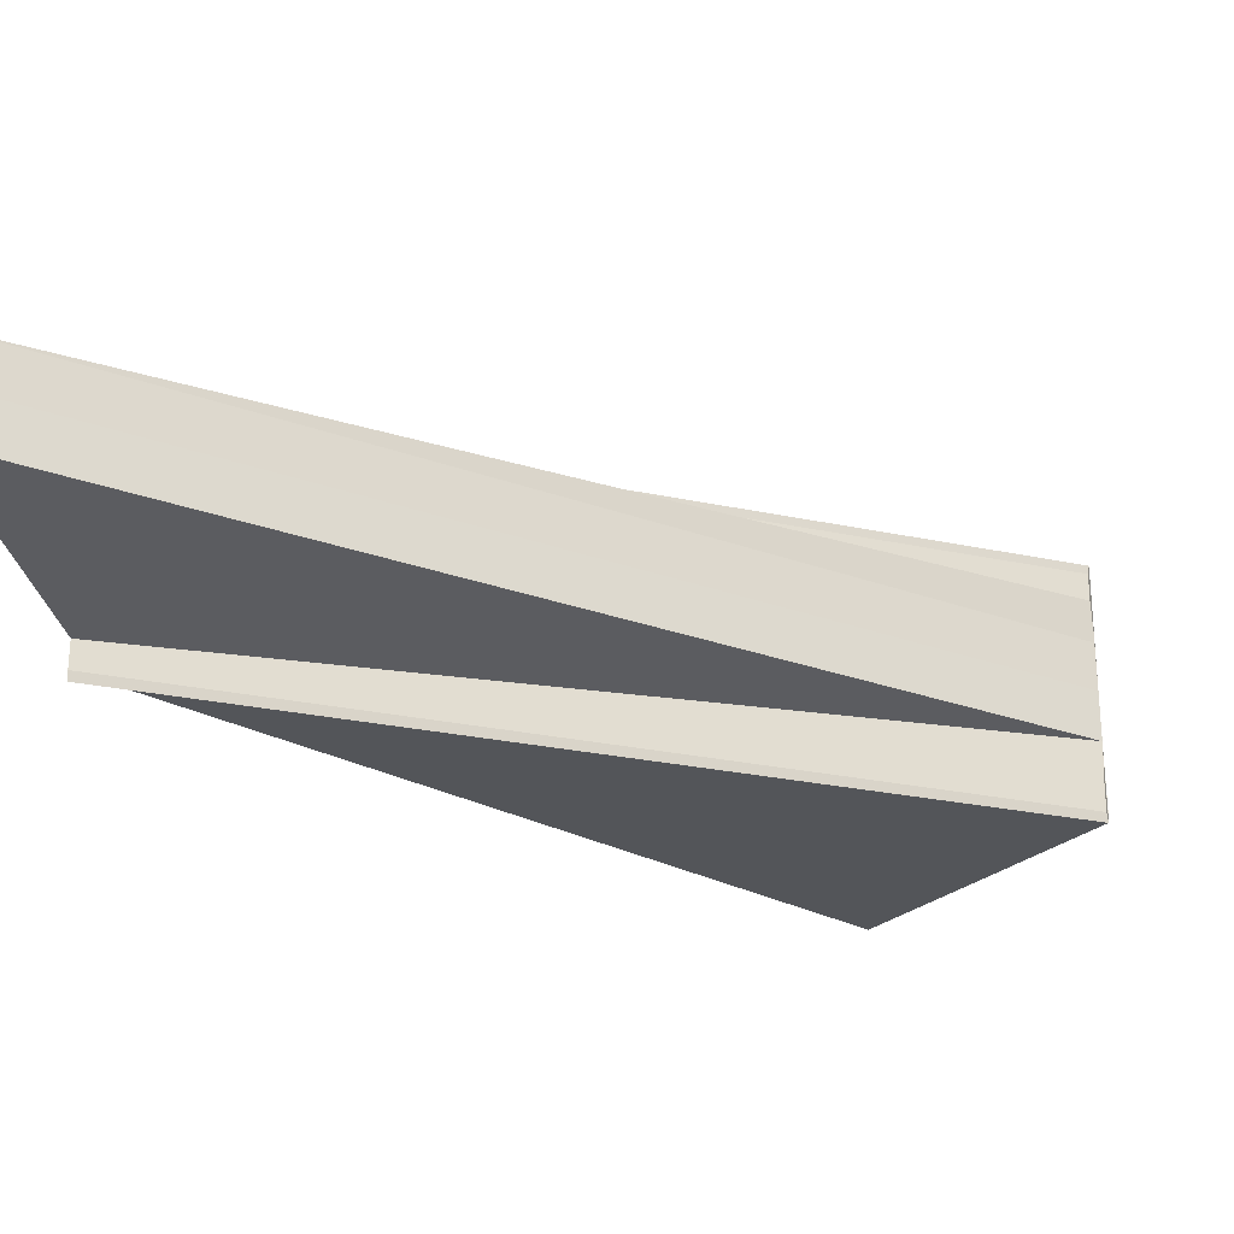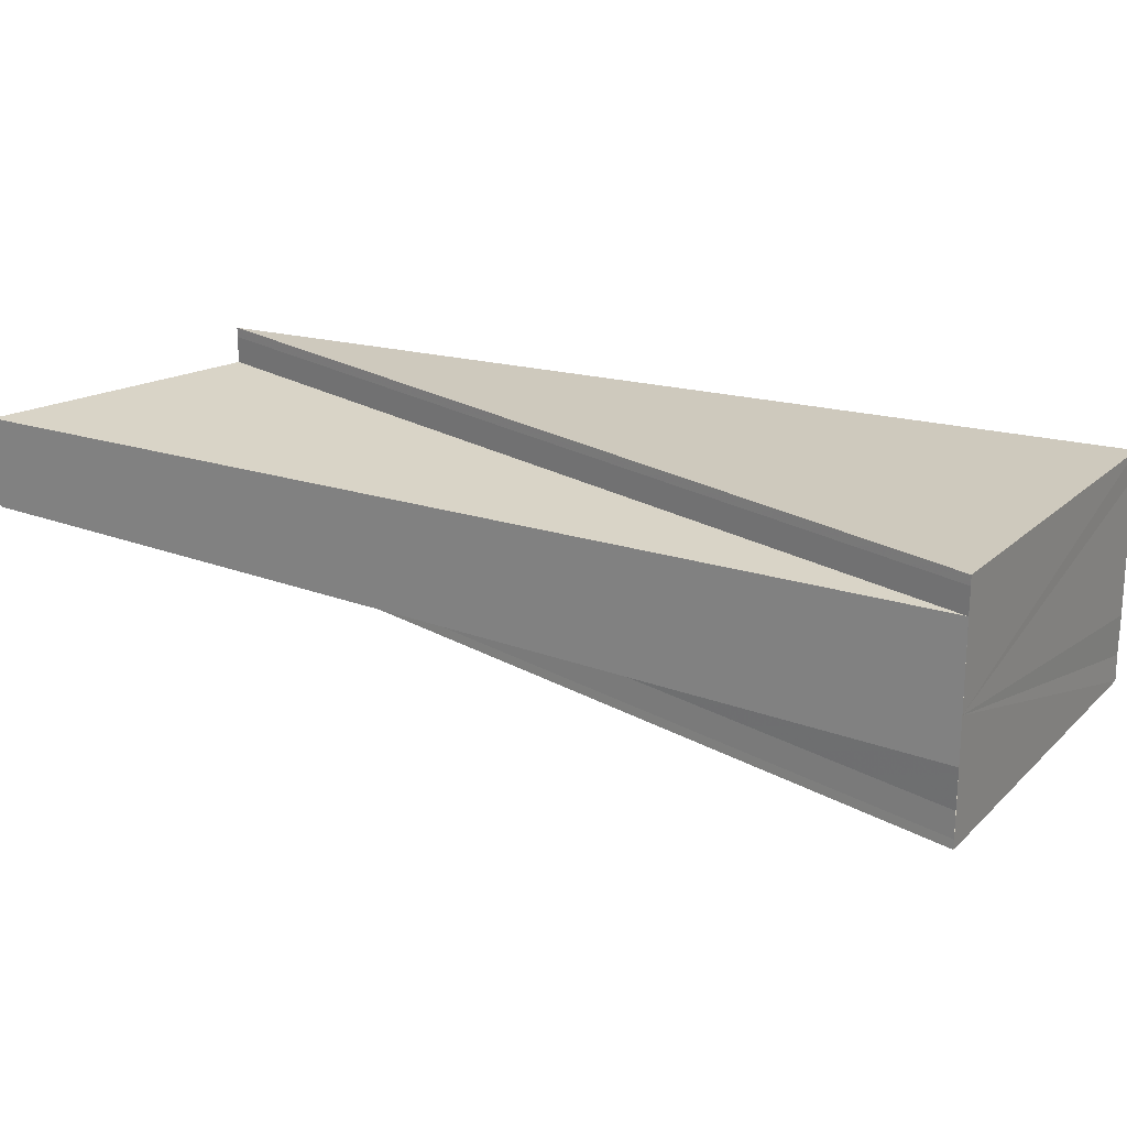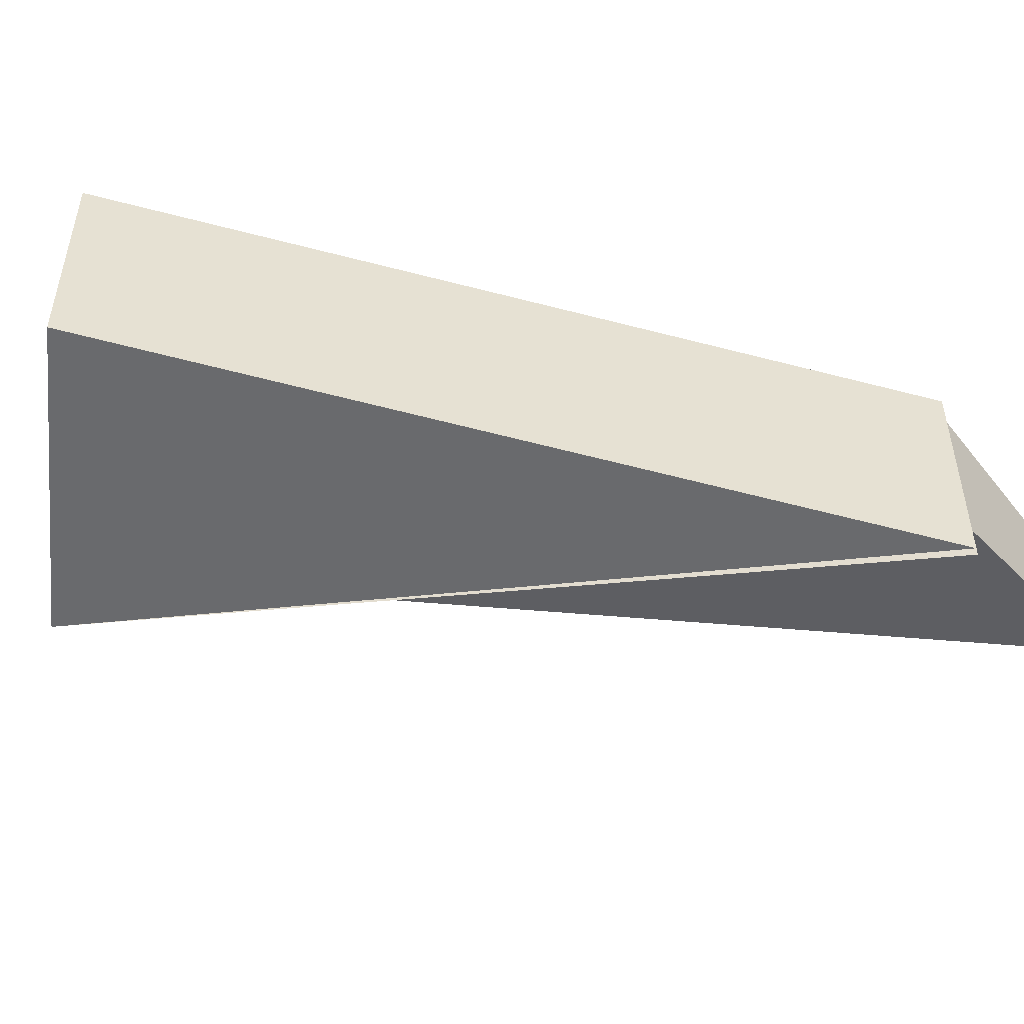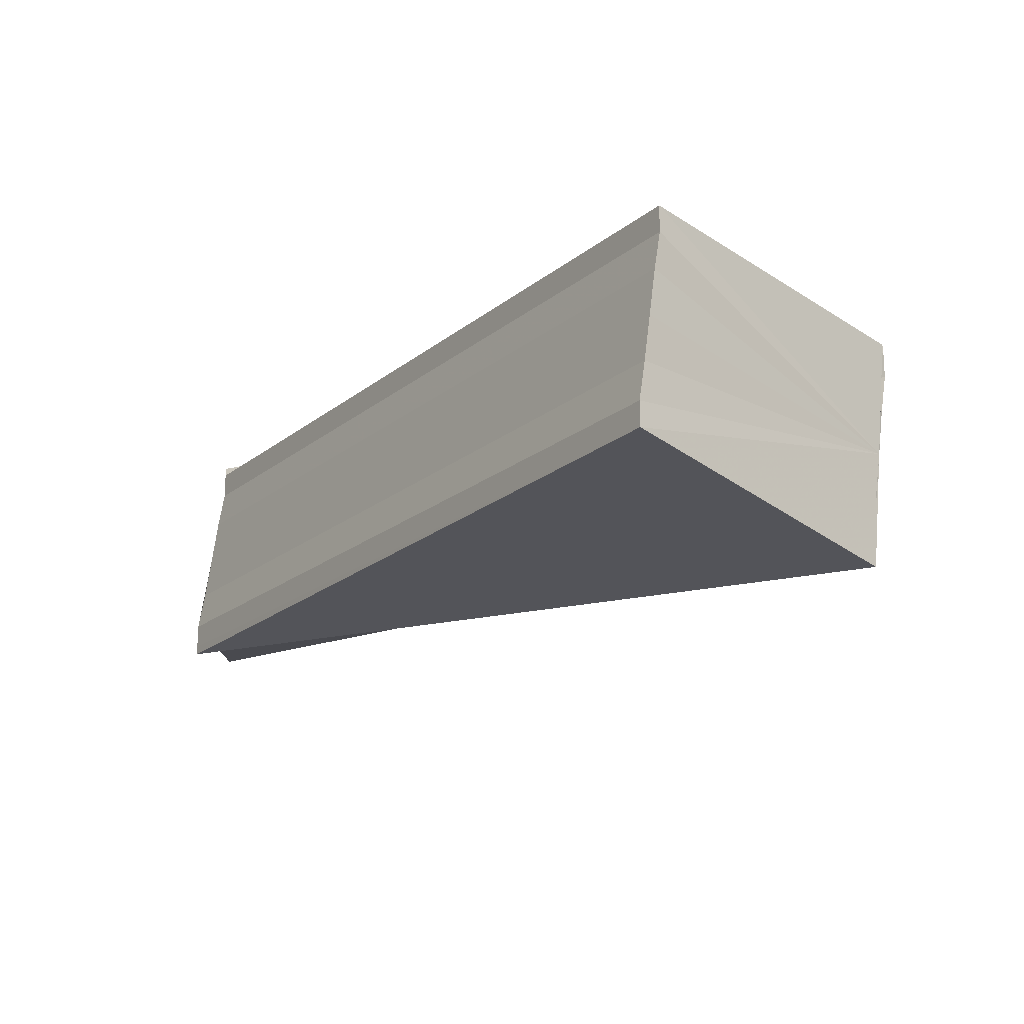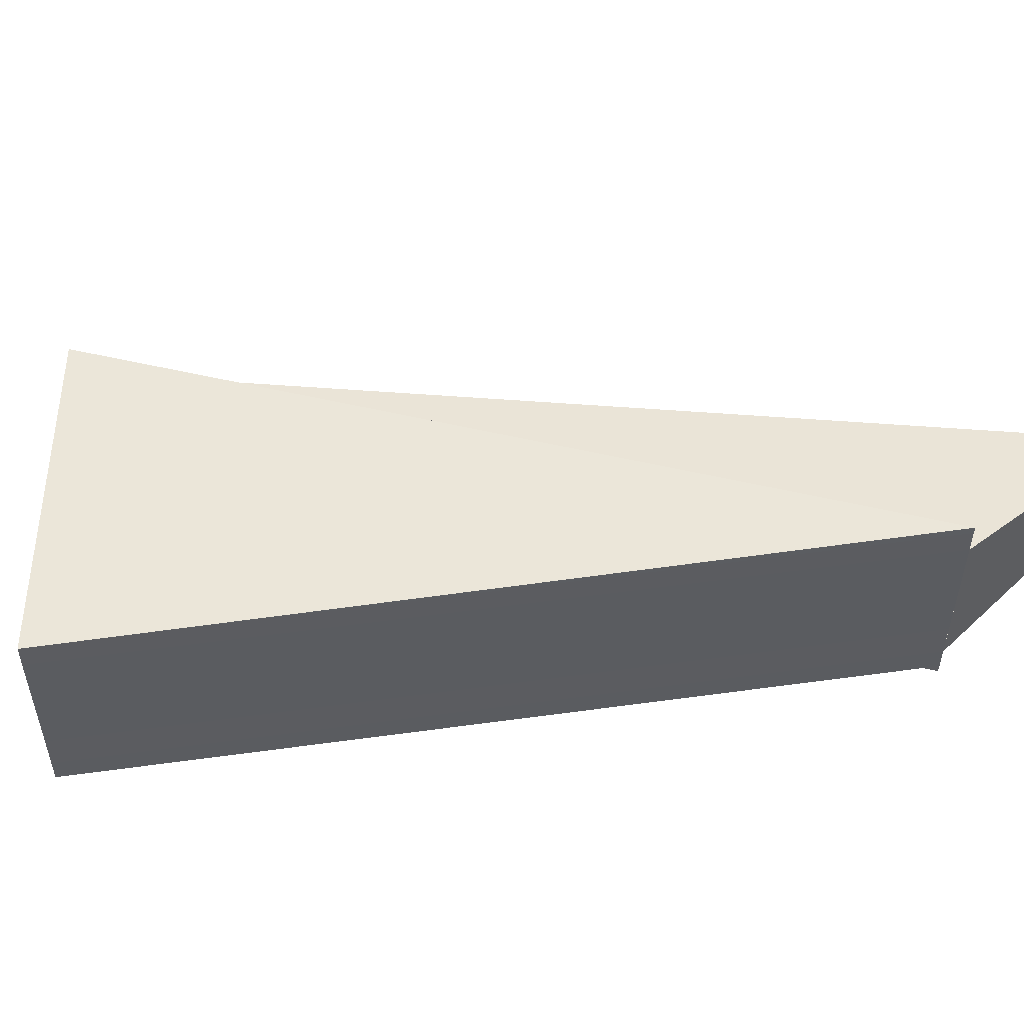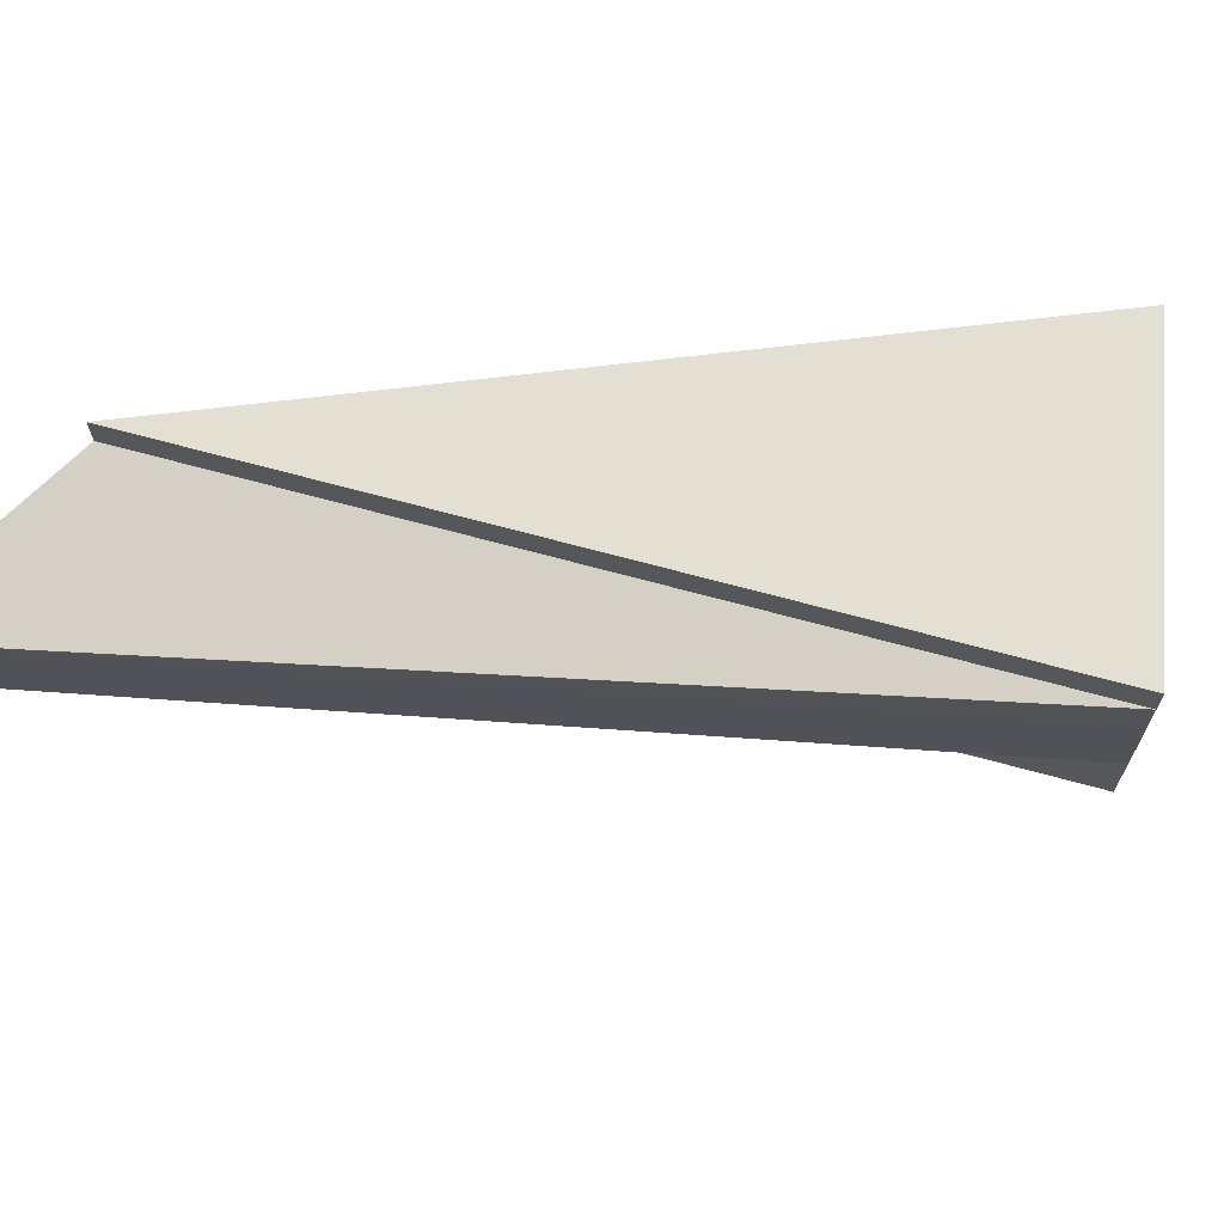
<metadata>
{"format":"obj","ext":"obj","renderer":"f3d","projection":"perspective","resolution":1024,"background":"white","views":[{"elev":-25.5,"azim":14.3,"up":"+Z"},{"elev":23.5,"azim":77.4,"up":"+Z"},{"elev":-51.4,"azim":-140.6,"up":"+Z"},{"elev":66.9,"azim":6.3,"up":"+Y"},{"elev":53.5,"azim":-132.1,"up":"+Z"},{"elev":68.5,"azim":49.1,"up":"+Z"}]}
</metadata>
<code>
o 13920
v 2229 1867 9.595
v 2229 1867 9.595
v 2229 1867 9.595
v 2229 1867 9.595
v 2229 1867 9.595
v 2229 1867 9.595
v 2229 1867 9.596
v 2229 1867 9.595
v 2229 1867 9.596
v 2229 1867 9.596
v 2229 1867 9.598
v 2229 1867 9.596
v 2229 1867 9.598
v 2229 1867 9.6
v 2229 1867 9.598
v 2229 1867 9.6
v 2229 1867 9.602
v 2229 1867 9.602
v 2229 1867 9.6
v 2229 1867 9.604
v 2229 1867 9.602
v 2229 1867 9.604
v 2229 1867 9.605
v 2229 1867 9.605
v 2229 1867 9.605
v 2229 1867 9.605
v 2229 1867 9.604
v 2229 1867 9.602
v 2229 1867 9.602
v 2229 1867 9.604
v 2229 1867 9.602
v 2229 1867 9.6
v 2229 1867 9.605
v 2229 1867 9.604
v 2229 1867 9.605
v 2229 1867 9.605
v 2229 1867 9.605
v 2229 1867 9.605
v 2229 1867 9.605
v 2229 1867 9.605
v 2229 1867 9.6
v 2229 1867 9.6
v 2229 1867 9.605
v 2229 1867 9.604
v 2229 1867 9.602
v 2229 1867 9.6
v 2229 1867 9.598
v 2229 1867 9.596
v 2229 1867 9.595
v 2229 1867 9.595
v 2229 1867 9.595
v 2229 1867 9.595
v 2229 1867 9.598
v 2229 1867 9.595
v 2229 1867 9.595
v 2229 1867 9.596
v 2229 1867 9.595
v 2229 1867 9.598
v 2229 1867 9.598
v 2229 1867 9.602
v 2229 1867 9.604
v 2229 1867 9.6
v 2229 1867 9.598
v 2229 1867 9.596
f 1 2 3
f 4 2 5
f 6 7 8
f 8 9 10
f 9 11 12
f 10 11 13
f 11 14 15
f 13 14 16
f 16 17 18
f 14 17 19
f 17 20 21
f 18 20 22
f 22 23 24
f 25 23 26
f 26 20 27
f 27 28 29
f 30 31 27
f 31 32 29
f 33 30 26
f 30 33 34
f 35 33 36
f 33 37 38
f 39 37 40
f 29 41 42
f 42 38 43
f 42 44 38
f 42 45 44
f 42 46 45
f 42 47 46
f 42 48 47
f 42 49 48
f 42 50 49
f 51 52 50
f 32 53 42
f 54 55 51
f 56 57 51
f 7 54 56
f 53 7 58
f 42 59 58
f 58 9 56
f 14 60 61
f 14 62 60
f 14 63 62
f 14 64 63

</code>
